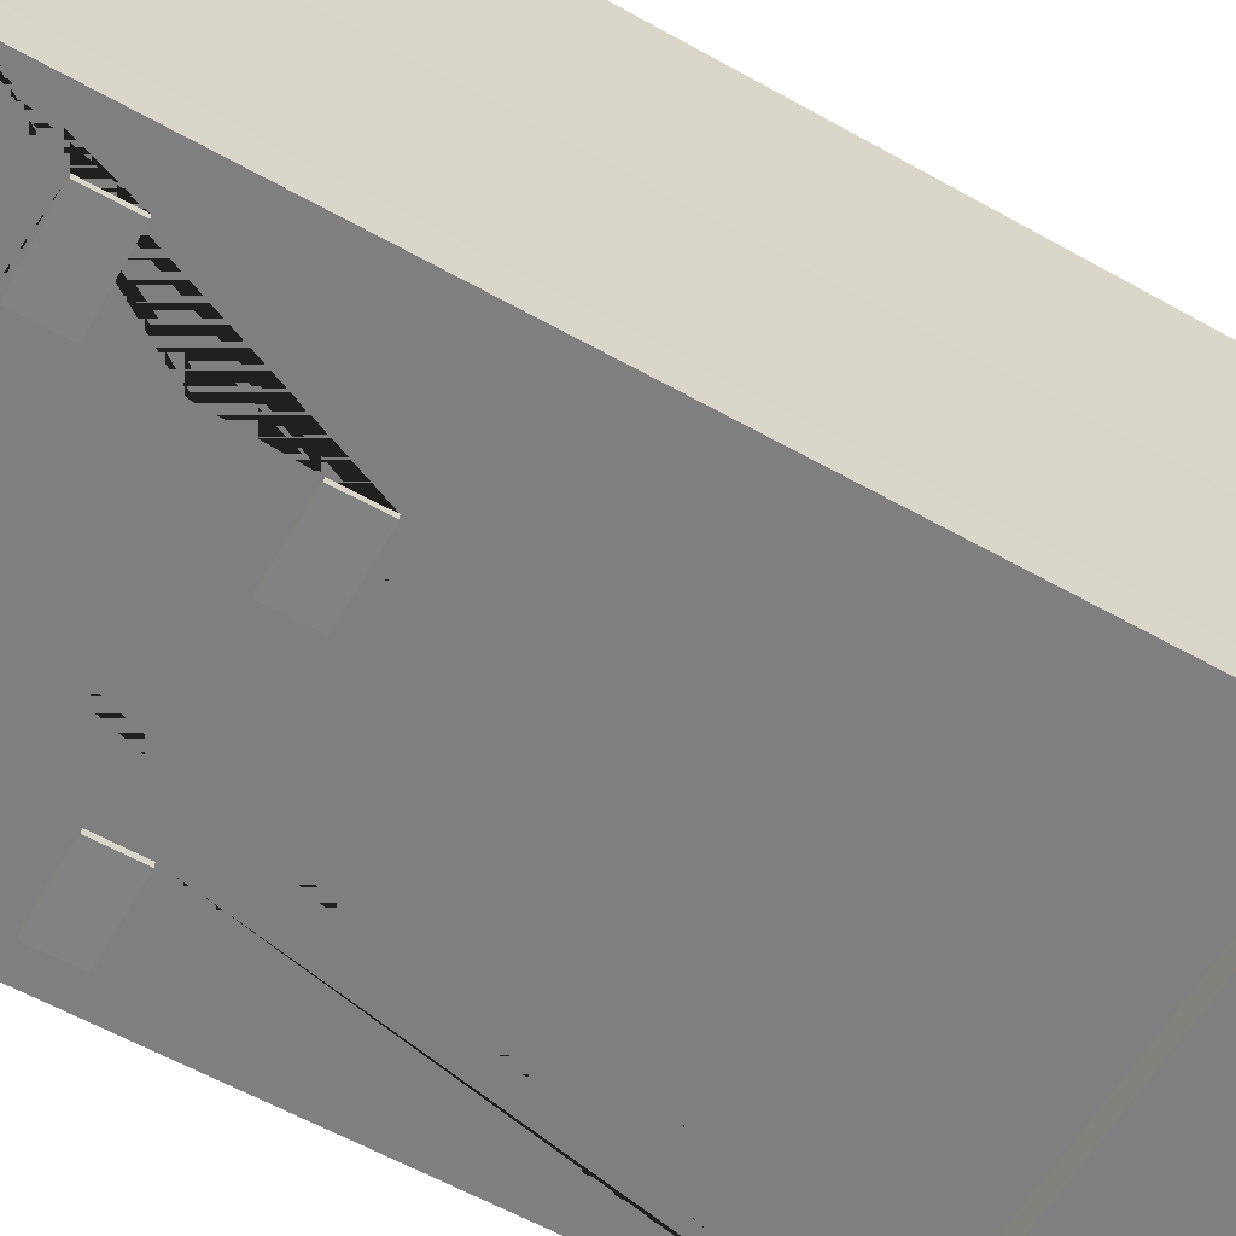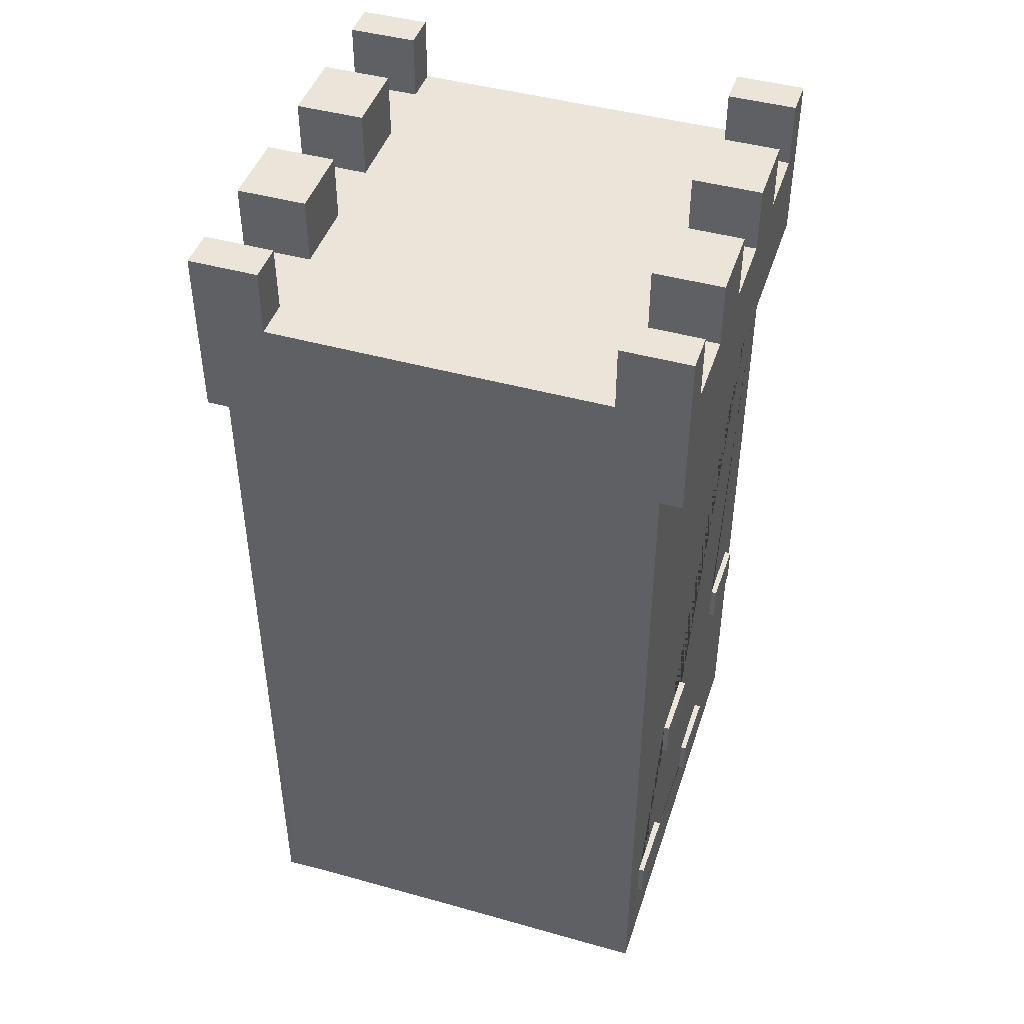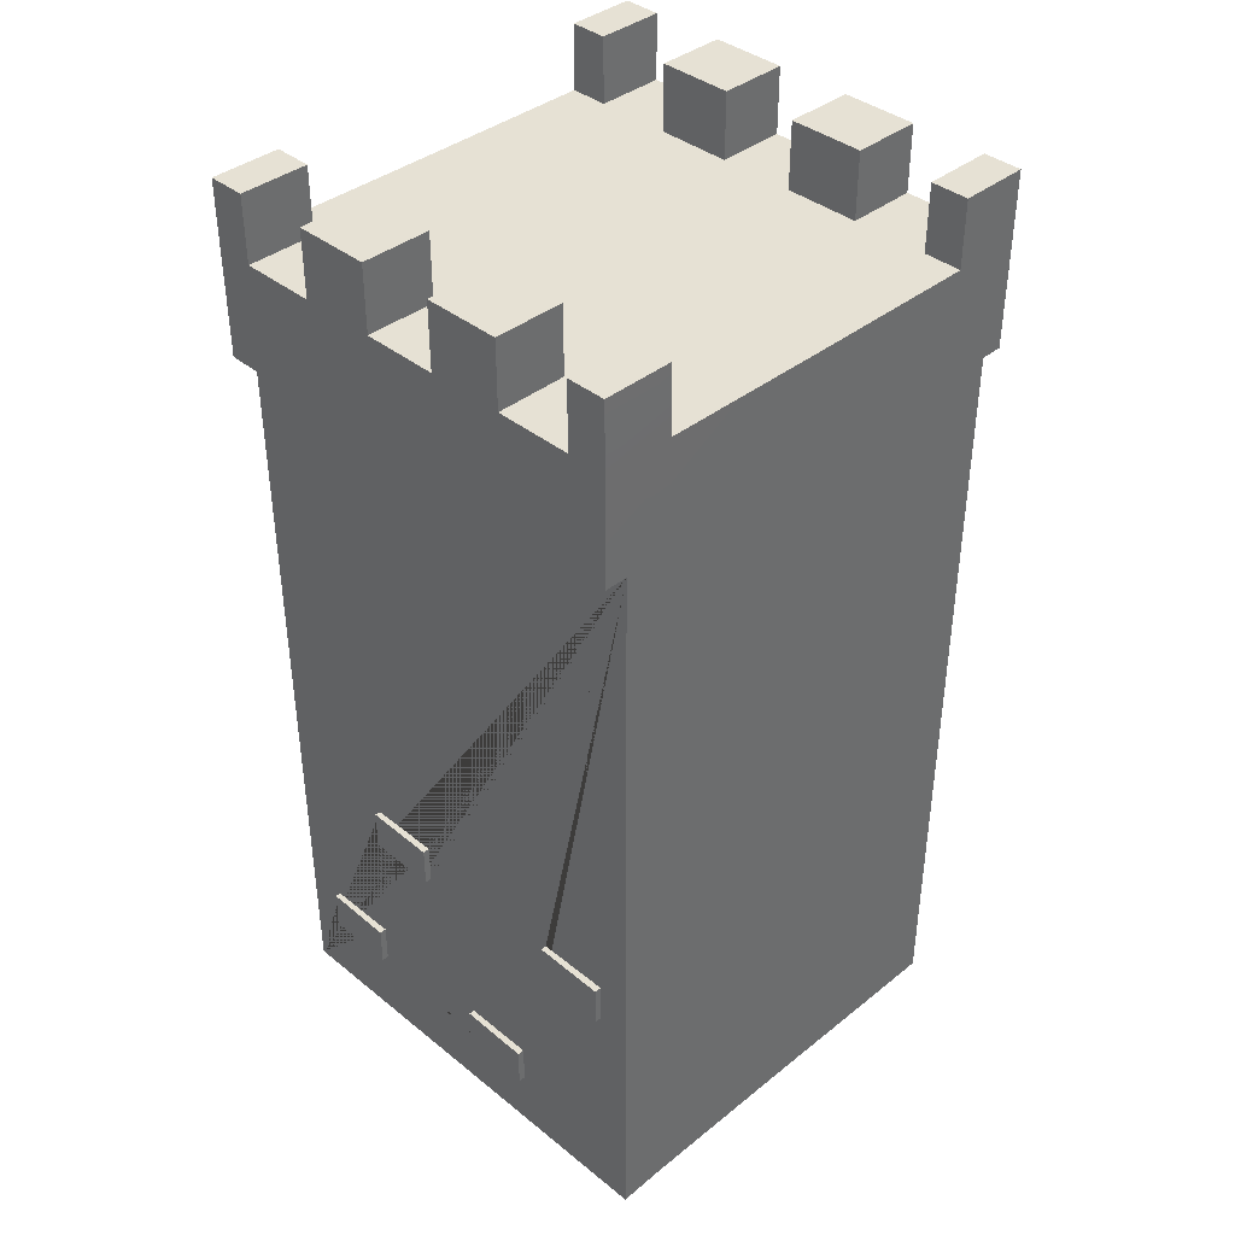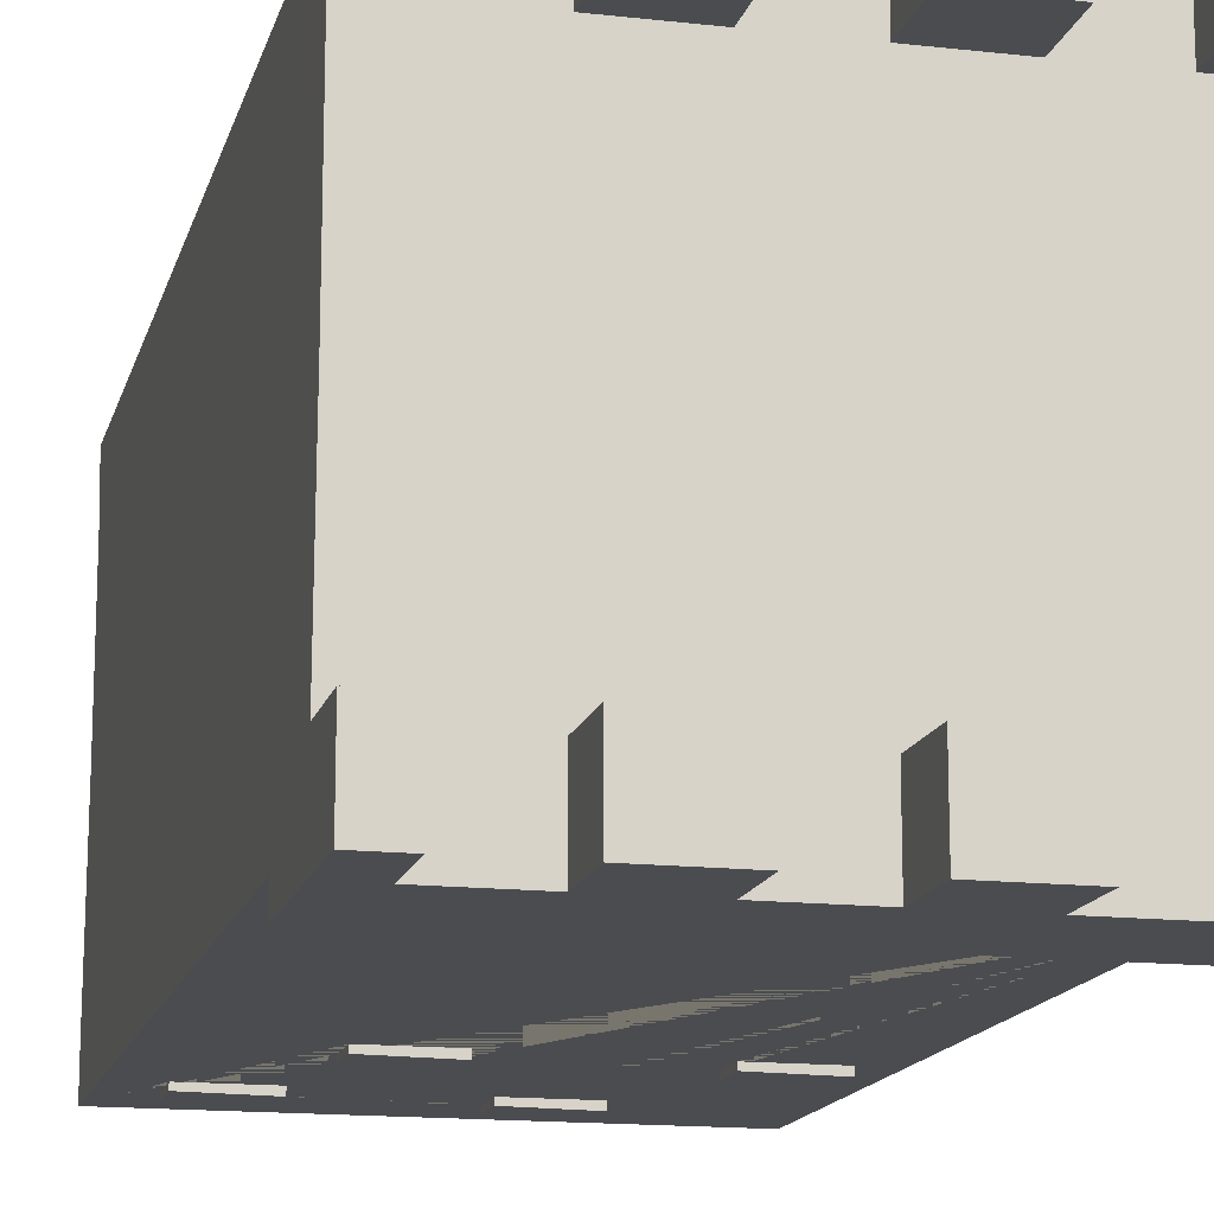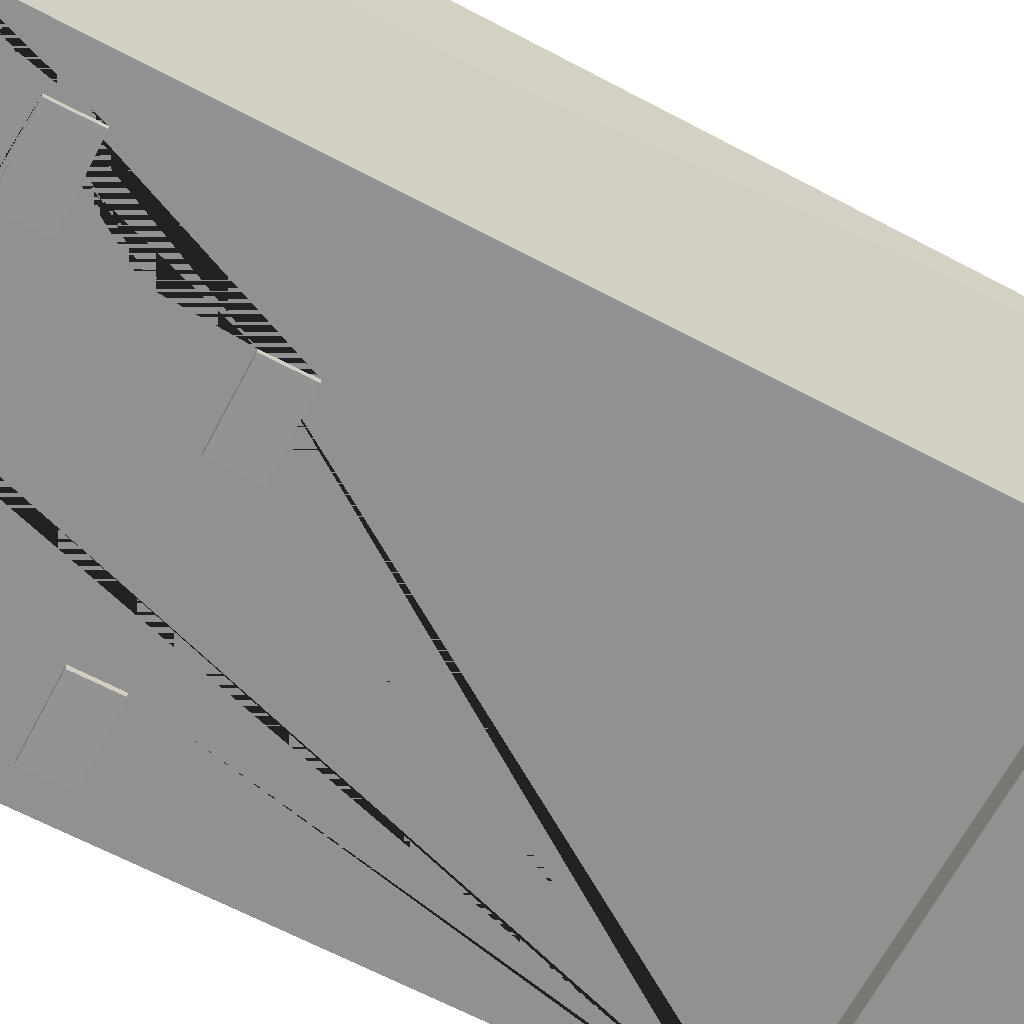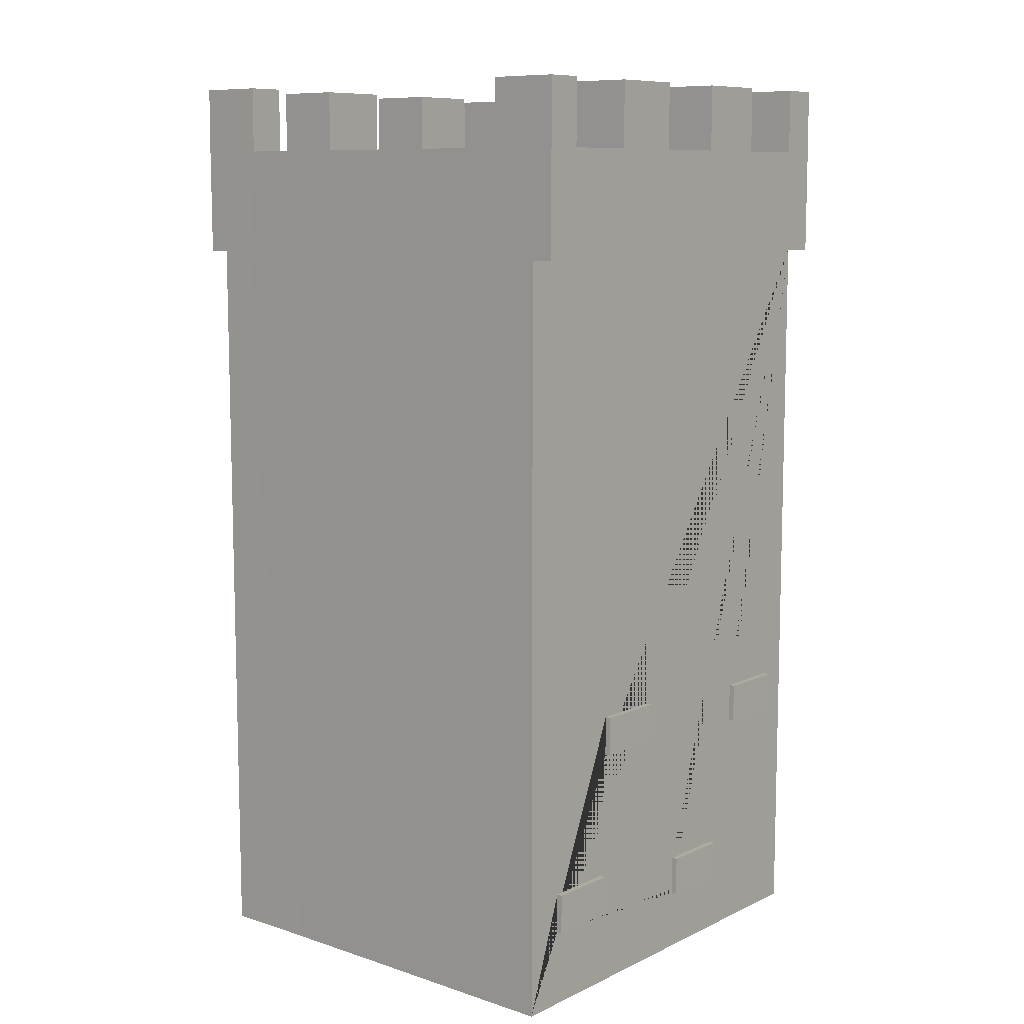
<metadata>
{"format":"obj","ext":"obj","renderer":"f3d","projection":"perspective","resolution":1024,"background":"white","views":[{"elev":-59.8,"azim":60.1,"up":"+Z"},{"elev":45.0,"azim":-72.2,"up":"+Y"},{"elev":39.2,"azim":-134.9,"up":"+Y"},{"elev":-15.0,"azim":166.4,"up":"+Z"},{"elev":-66.0,"azim":62.1,"up":"+Z"},{"elev":9.5,"azim":129.9,"up":"+Y"}]}
</metadata>
<code>
o TallWallBricks_Cube.001
v 0.565 1.628 -0.3598
v 0.565 0.00285 -0.3598
v 0.565 1.628 -0.4594
v 0.565 0.00285 -0.4594
v 0.565 1.855 -0.3598
v -0.4052 0.00285 0.000956
v -0.4052 0.00285 -0.3598
v -0.4072 0.00285 -0.4594
v -0.4052 1.628 -0.4594
v -0.1092 0.1343 -0.4594
v 0.04306 0.1343 -0.4594
v 0.3247 0.1692 -0.4594
v 0.477 0.1692 -0.4594
v 0.477 0.2548 -0.4594
v 0.3247 0.2548 -0.4594
v 0.3074 0.5318 -0.4594
v 0.3074 0.6174 -0.4594
v 0.1551 0.6174 -0.4594
v 0.1551 0.5318 -0.4594
v 0.04306 0.2199 -0.4594
v -0.1092 0.2199 -0.4594
v -0.1864 0.5069 -0.4594
v -0.1864 0.5925 -0.4594
v -0.3387 0.5925 -0.4594
v -0.3387 0.5069 -0.4594
v 0.565 1.855 -0.507
v 0.565 1.628 -0.507
v 0.4843 1.855 -0.3598
v 0.323 1.855 -0.3598
v 0.1618 1.855 -0.3598
v 0.000492 1.855 -0.3598
v -0.1608 1.855 -0.3598
v -0.322 1.855 -0.3598
v -0.4052 1.855 -0.3598
v -0.4052 1.628 -0.3598
v -0.4052 1.628 -0.507
v -0.4052 1.855 -0.507
v -0.322 1.855 -0.507
v -0.1608 1.855 -0.507
v 0.000492 1.855 -0.507
v 0.1618 1.855 -0.507
v 0.323 1.855 -0.507
v 0.4843 1.855 -0.507
v 0.5649 1.996 -0.507
v 0.5649 1.996 -0.3598
v 0.4843 1.996 -0.3598
v 0.323 1.996 -0.3598
v 0.1618 1.996 -0.3598
v 0.000492 1.996 -0.3598
v -0.1608 1.996 -0.3598
v -0.3228 1.996 -0.3598
v -0.4041 1.996 -0.3598
v -0.4041 1.996 -0.507
v -0.3228 1.996 -0.507
v -0.1608 1.996 -0.507
v 0.000492 1.996 -0.507
v 0.1618 1.996 -0.507
v 0.323 1.996 -0.507
v 0.4843 1.996 -0.507
v 0.3249 0.2548 -0.4737
v 0.3249 0.1692 -0.4737
v 0.4772 0.2548 -0.4714
v 0.4772 0.1692 -0.4714
v -0.109 0.2199 -0.4737
v -0.109 0.1343 -0.4737
v 0.04324 0.2199 -0.4714
v 0.04324 0.1343 -0.4714
v -0.3385 0.5925 -0.4737
v -0.3385 0.5069 -0.4737
v -0.1862 0.5925 -0.4714
v -0.1862 0.5069 -0.4714
v 0.1553 0.6174 -0.4737
v 0.1553 0.5318 -0.4737
v 0.3076 0.6174 -0.4714
v 0.3076 0.5318 -0.4714
v -0.4071 1.628 0.3641
v -0.4071 1.628 0.003327
v -0.4071 0.00285 0.3641
v -0.4071 1.628 0.4637
v -0.4071 0.00285 0.4637
v -0.4071 1.855 0.3641
v -0.4071 1.855 0.003327
v 0.5632 1.628 0.003327
v 0.5632 0.00285 0.003327
v 0.5632 0.00285 0.3641
v 0.5651 0.00285 0.4637
v 0.5632 1.628 0.4637
v 0.2672 0.1343 0.4637
v 0.1149 0.1343 0.4637
v -0.1668 0.1692 0.4637
v -0.3191 0.1692 0.4637
v -0.3191 0.2548 0.4637
v -0.1668 0.2548 0.4637
v -0.1495 0.5318 0.4637
v -0.1495 0.6174 0.4637
v 0.002801 0.6174 0.4637
v 0.002801 0.5318 0.4637
v 0.1149 0.2199 0.4637
v 0.2672 0.2199 0.4637
v 0.3443 0.5069 0.4637
v 0.3443 0.5925 0.4637
v 0.4966 0.5925 0.4637
v 0.4966 0.5069 0.4637
v -0.4071 1.855 0.5113
v -0.4071 1.628 0.5113
v -0.3264 1.855 0.3641
v -0.1651 1.855 0.3641
v -0.003821 1.855 0.3641
v 0.1574 1.855 0.3641
v 0.3187 1.855 0.3641
v 0.48 1.855 0.3641
v 0.5632 1.855 0.3641
v 0.5632 1.855 0.003327
v 0.5632 1.628 0.3641
v 0.5632 1.628 0.5113
v 0.5632 1.855 0.5113
v 0.48 1.855 0.5113
v 0.3187 1.855 0.5113
v 0.1574 1.855 0.5113
v -0.003821 1.855 0.5113
v -0.1651 1.855 0.5113
v -0.3264 1.855 0.5113
v -0.407 1.996 0.5113
v -0.407 1.996 0.3641
v -0.3264 1.996 0.3641
v -0.1651 1.996 0.3641
v -0.003821 1.996 0.3641
v 0.1574 1.996 0.3641
v 0.3187 1.996 0.3641
v 0.4807 1.996 0.3641
v 0.5621 1.996 0.3641
v 0.5621 1.996 0.5113
v 0.4807 1.996 0.5113
v 0.3187 1.996 0.5113
v 0.1574 1.996 0.5113
v -0.003821 1.996 0.5113
v -0.1651 1.996 0.5113
v -0.3264 1.996 0.5113
v -0.167 0.2548 0.478
v -0.167 0.1692 0.478
v -0.3192 0.2548 0.4757
v -0.3192 0.1692 0.4757
v 0.2669 0.2199 0.478
v 0.2669 0.1343 0.478
v 0.1147 0.2199 0.4757
v 0.1147 0.1343 0.4757
v 0.4964 0.5925 0.478
v 0.4964 0.5069 0.478
v 0.3441 0.5925 0.4757
v 0.3441 0.5069 0.4757
v 0.002589 0.6174 0.478
v 0.002589 0.5318 0.478
v -0.1497 0.6174 0.4757
v -0.1497 0.5318 0.4757
f 1 83 84 2
f 3 1 2 4
f 5 113 83 1
f 77 6 84 83
f 6 7 2 84
f 4 13 14 15 16 17 18 9 3
f 9 18 19 16 15 12 11 20 21 22 23 24
f 26 5 1 3 27
f 7 8 4 2
f 77 35 7 6
f 3 9 36 27
f 9 8 7 35
f 5 26 44 45
f 28 5 45 46
f 29 28 43 42
f 30 29 47 48
f 31 30 41 40
f 32 31 49 50
f 33 32 39 38
f 82 34 35 77
f 34 37 36 9 35
f 40 39 55 56
f 42 41 57 58
f 26 43 59 44
f 45 44 59 46
f 28 46 59 43
f 29 42 58 47
f 30 48 57 41
f 48 47 58 57
f 31 40 56 49
f 32 50 55 39
f 50 49 56 55
f 33 38 54 51
f 37 34 52 53
f 52 51 54 53
f 113 5 34 82
f 51 52 34 33
f 26 27 36 37
f 53 54 38 37
f 13 4 8 10 11 12
f 22 10 8 25
f 8 9 24 25
f 21 10 22
f 15 60 61 12
f 14 62 60 15
f 60 62 63 61
f 12 61 63 13
f 13 63 62 14
f 21 64 65 10
f 20 66 64 21
f 64 66 67 65
f 10 65 67 11
f 11 67 66 20
f 24 68 69 25
f 23 70 68 24
f 68 70 71 69
f 25 69 71 22
f 22 71 70 23
f 18 72 73 19
f 17 74 72 18
f 72 74 75 73
f 19 73 75 16
f 16 75 74 17
f 76 77 6 78
f 79 76 78 80
f 81 82 77 76
f 84 85 78 6
f 80 91 92 93 94 95 96 87 79
f 87 96 97 94 93 90 89 98 99 100 101 102
f 104 81 76 79 105
f 85 86 80 78
f 82 113 83 77
f 83 114 85 84
f 79 87 115 105
f 87 86 85 114
f 81 104 123 124
f 106 81 124 125
f 107 106 122 121
f 108 107 126 127
f 109 108 120 119
f 110 109 128 129
f 111 110 118 117
f 113 112 114 83
f 112 116 115 87 114
f 119 118 134 135
f 121 120 136 137
f 104 122 138 123
f 124 123 138 125
f 106 125 138 122
f 107 121 137 126
f 108 127 136 120
f 127 126 137 136
f 109 119 135 128
f 110 129 134 118
f 129 128 135 134
f 111 117 133 130
f 116 112 131 132
f 131 130 133 132
f 82 81 112 113
f 130 131 112 111
f 104 105 115 116
f 132 133 117 116
f 91 80 86 88 89 90
f 100 88 86 103
f 86 87 102 103
f 99 88 100
f 93 139 140 90
f 92 141 139 93
f 139 141 142 140
f 90 140 142 91
f 91 142 141 92
f 99 143 144 88
f 98 145 143 99
f 143 145 146 144
f 88 144 146 89
f 89 146 145 98
f 102 147 148 103
f 101 149 147 102
f 147 149 150 148
f 103 148 150 100
f 100 150 149 101
f 96 151 152 97
f 95 153 151 96
f 151 153 154 152
f 97 152 154 94
f 94 154 153 95

</code>
